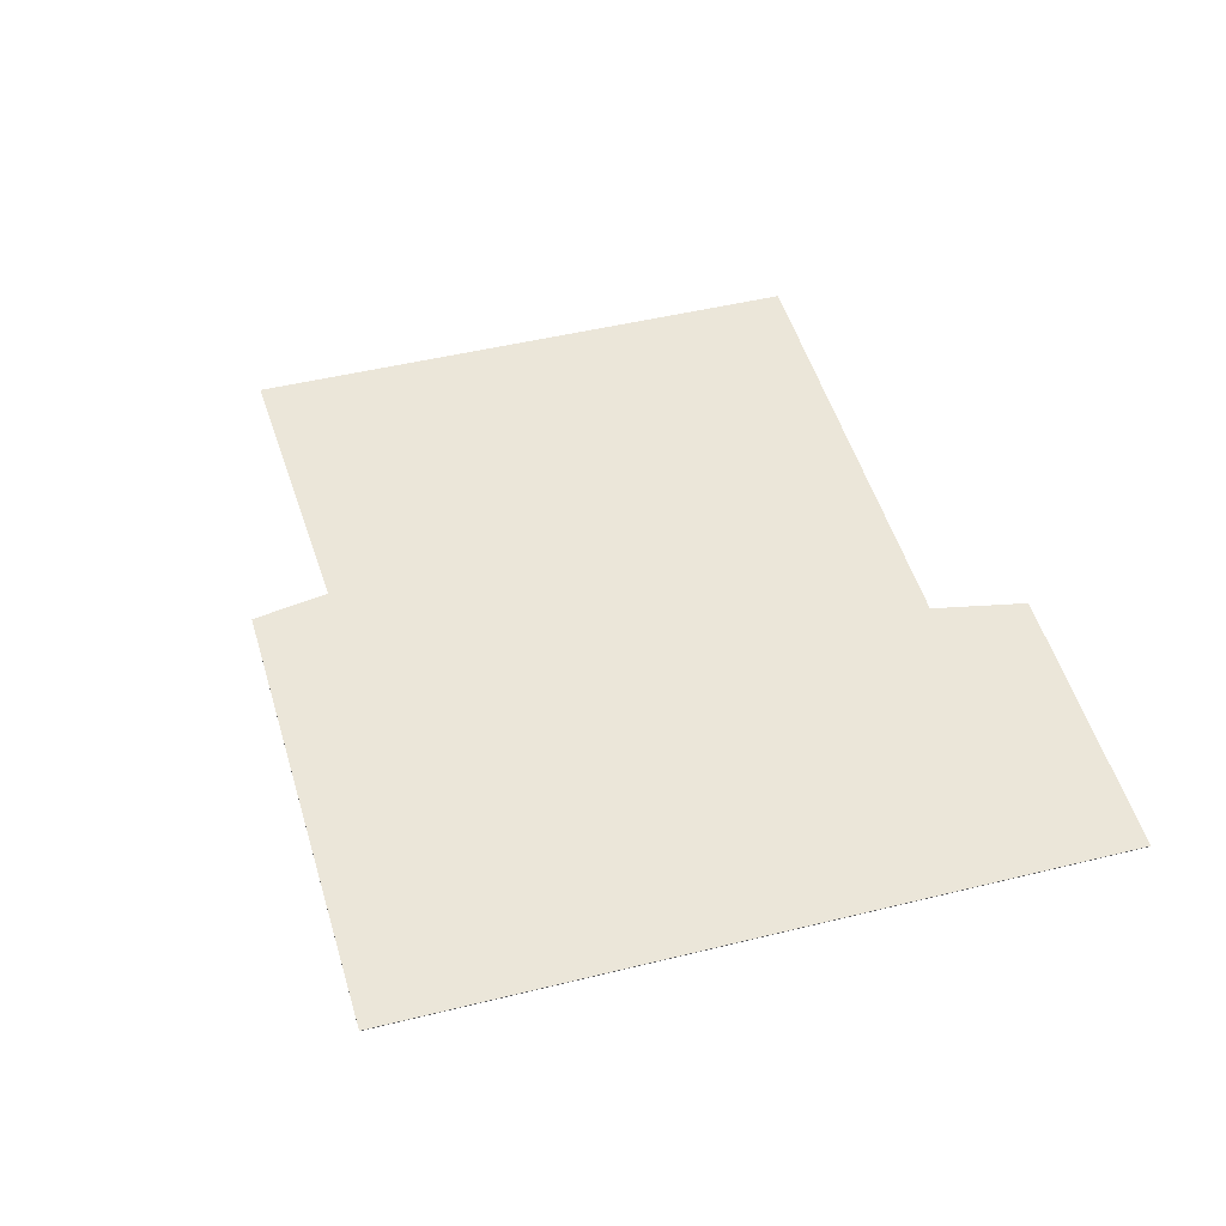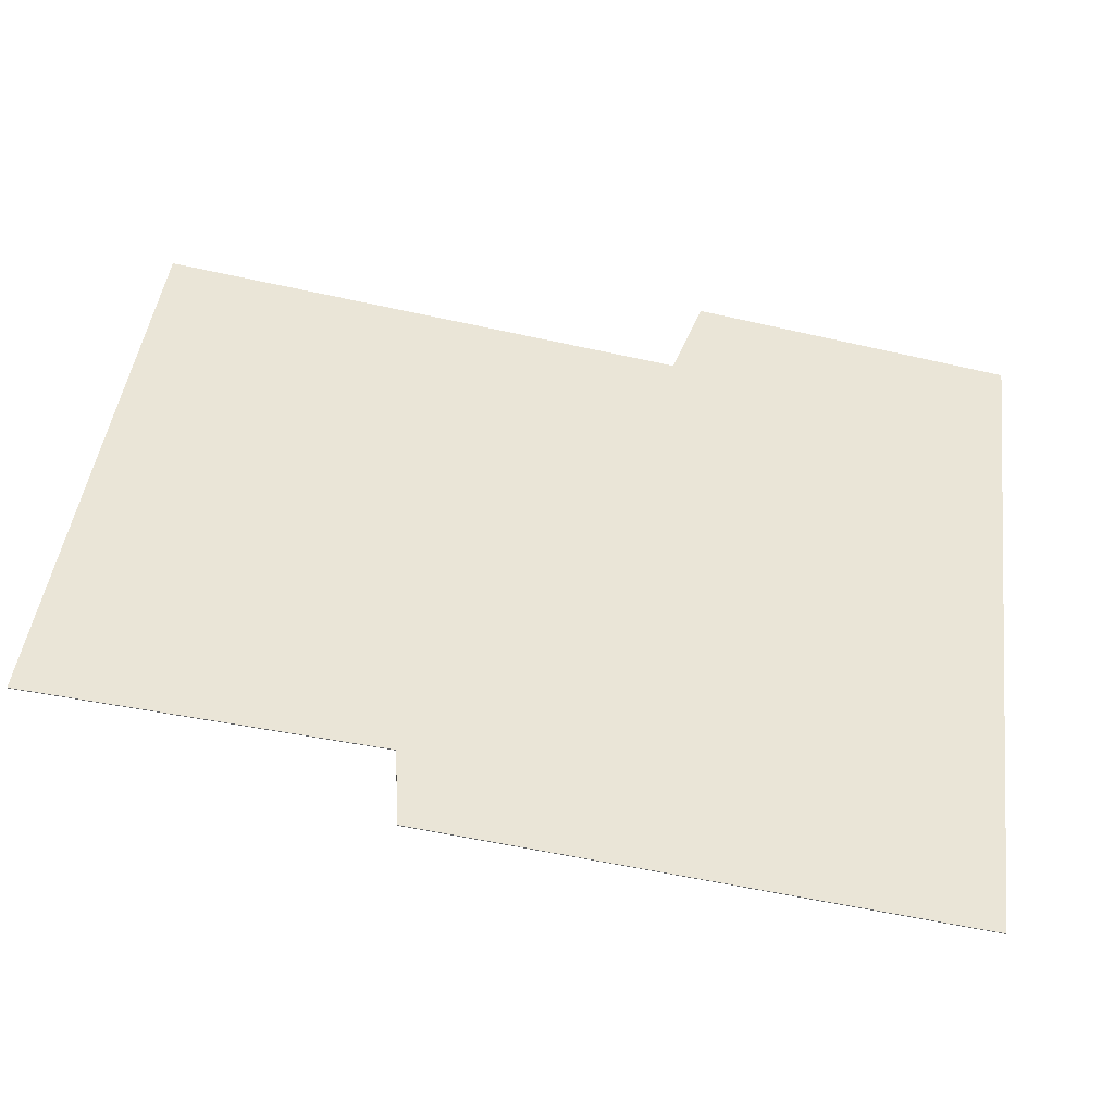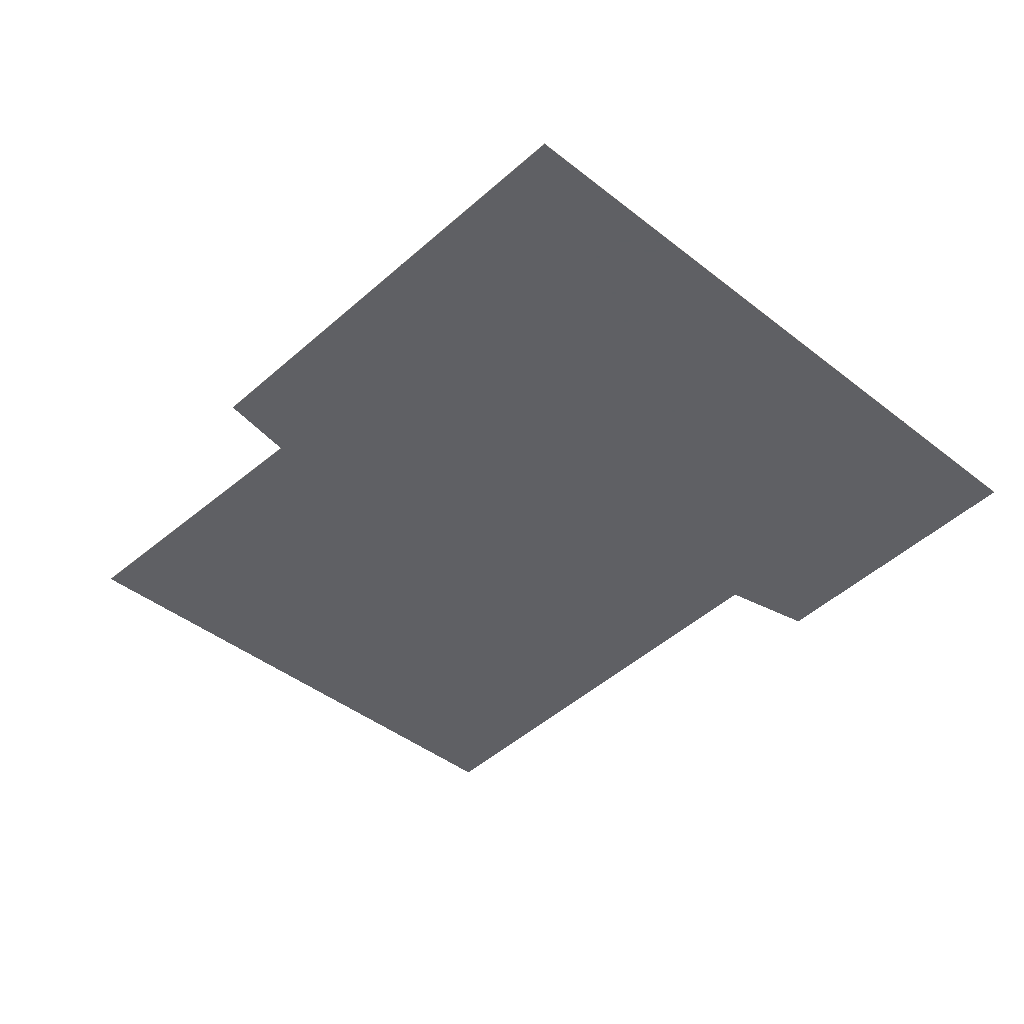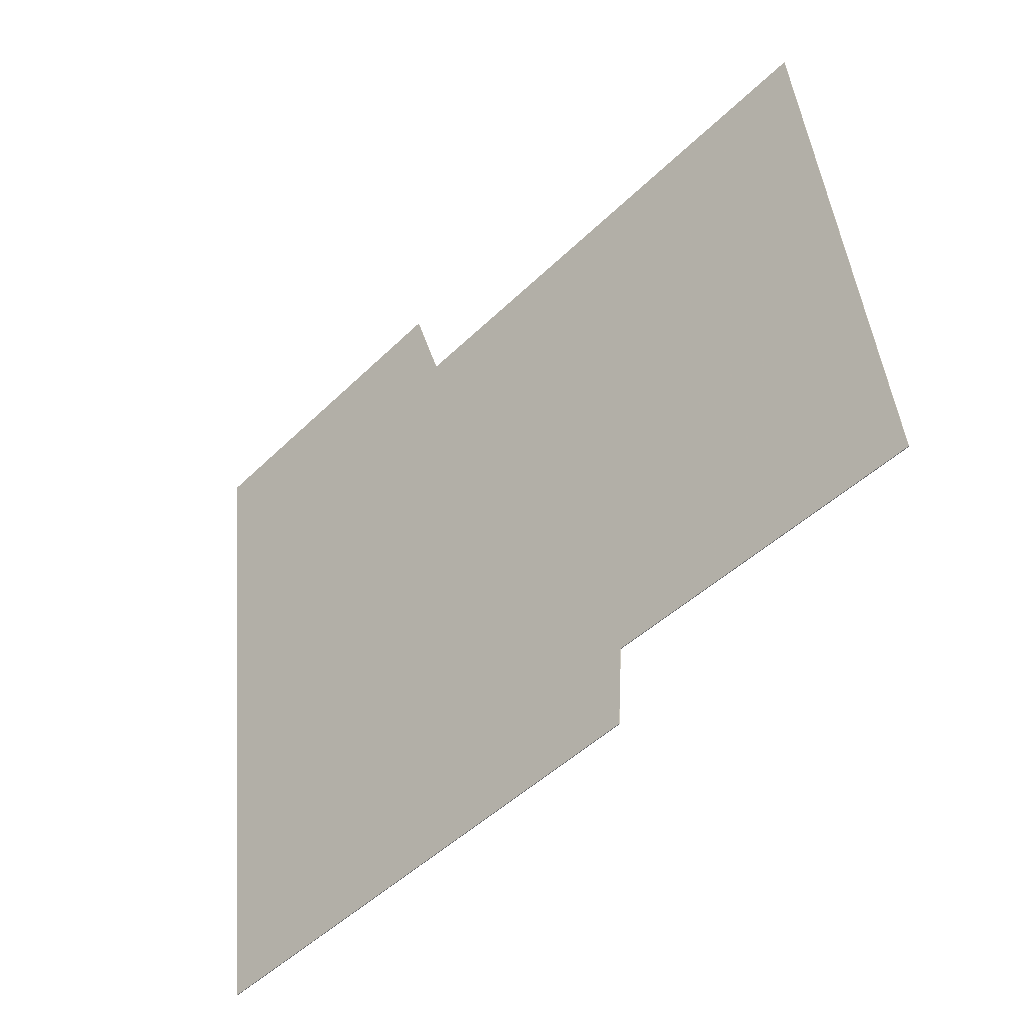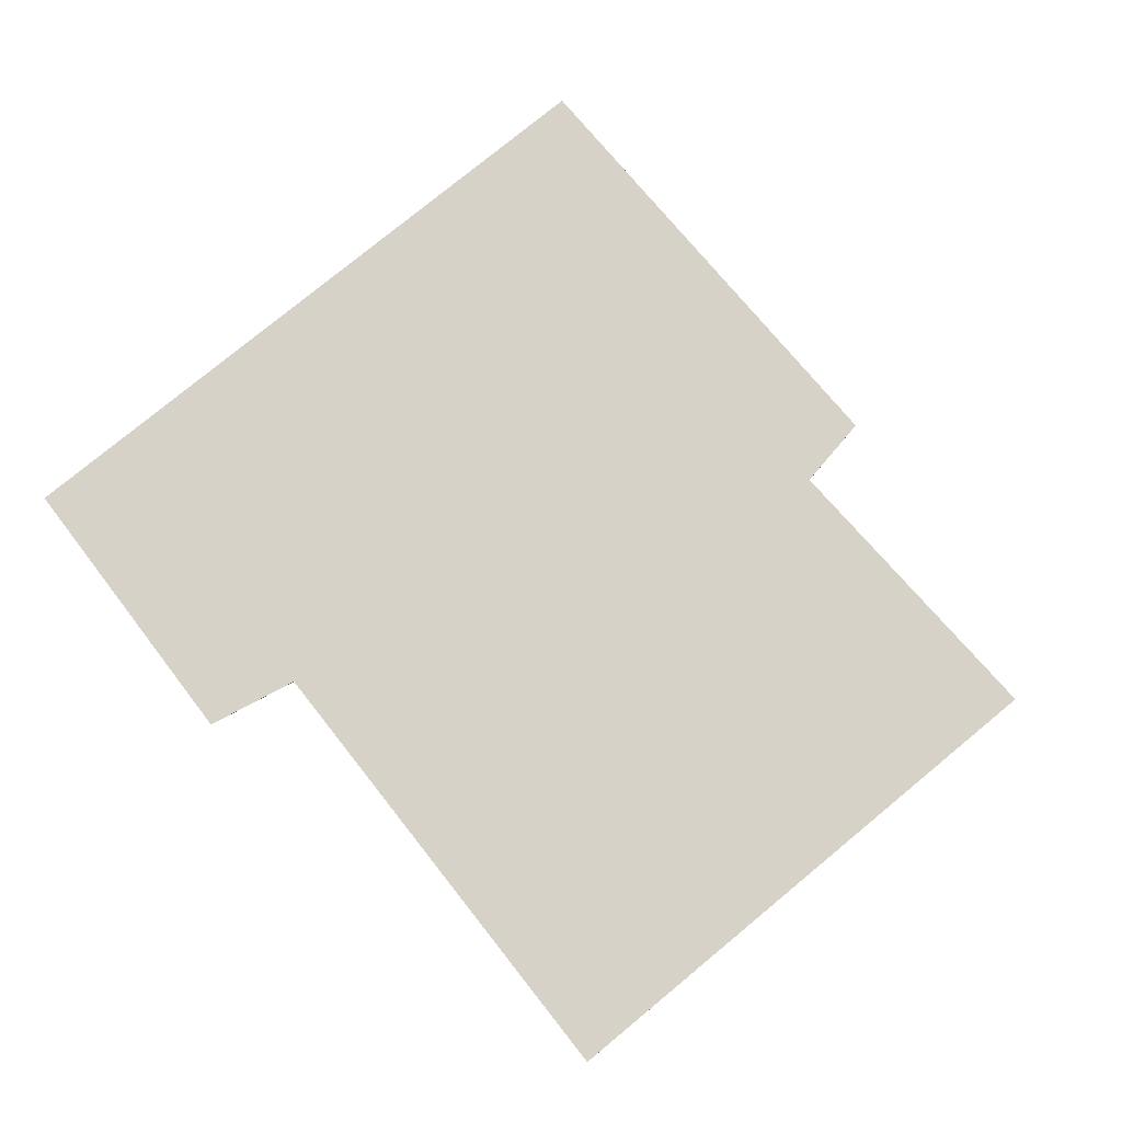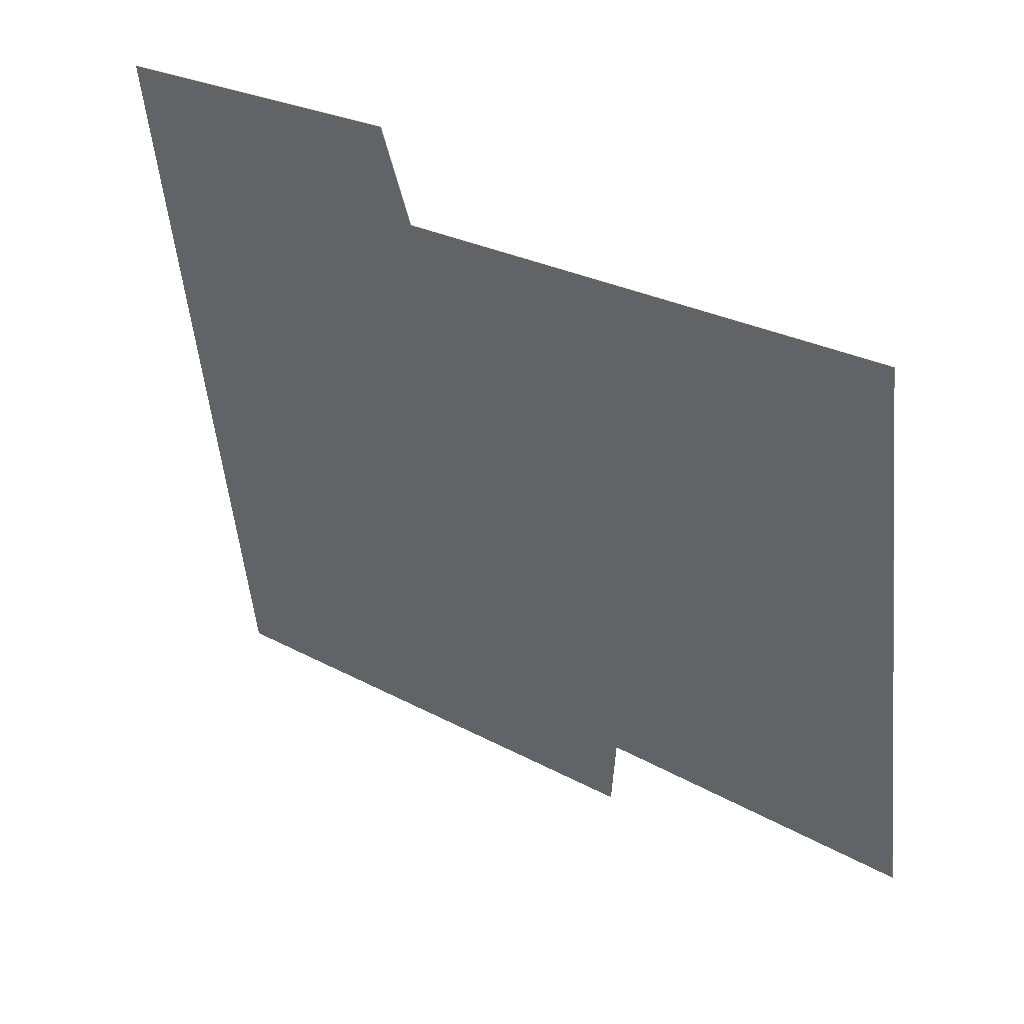
<metadata>
{"format":"obj","ext":"obj","renderer":"f3d","projection":"perspective","resolution":1024,"background":"white","views":[{"elev":46.7,"azim":-112.7,"up":"+Y"},{"elev":-46.6,"azim":171.7,"up":"+Z"},{"elev":-43.2,"azim":-140.0,"up":"+Y"},{"elev":-43.0,"azim":44.7,"up":"+Z"},{"elev":78.4,"azim":43.6,"up":"+Y"},{"elev":42.0,"azim":36.8,"up":"+Z"}]}
</metadata>
<code>
v -4.209 0.08473 -5.384
v -4.221 0.08473 -5.283
v -4.178 0.08473 -5.276
v -4.174 0.08473 -5.289
v -4.14 0.08473 -5.376
v -4.139 0.08473 -5.365
v -4.104 0.08473 -5.28
v -4.094 0.08473 -5.361
v -4.178 0.08464 -5.276
v -4.221 0.08464 -5.283
v -4.209 0.08464 -5.384
v -4.174 0.08464 -5.289
v -4.14 0.08464 -5.376
v -4.139 0.08464 -5.365
v -4.104 0.08464 -5.28
v -4.094 0.08464 -5.361
v -4.14 0.08464 -5.376
v -4.209 0.08464 -5.384
v -4.209 0.08473 -5.384
v -4.14 0.08473 -5.376
v -4.139 0.08464 -5.365
v -4.14 0.08464 -5.376
v -4.14 0.08473 -5.376
v -4.139 0.08473 -5.365
v -4.094 0.08464 -5.361
v -4.139 0.08464 -5.365
v -4.139 0.08473 -5.365
v -4.094 0.08473 -5.361
v -4.104 0.08464 -5.28
v -4.094 0.08464 -5.361
v -4.094 0.08473 -5.361
v -4.104 0.08473 -5.28
v -4.174 0.08464 -5.289
v -4.104 0.08464 -5.28
v -4.104 0.08473 -5.28
v -4.174 0.08473 -5.289
v -4.178 0.08464 -5.276
v -4.174 0.08464 -5.289
v -4.174 0.08473 -5.289
v -4.178 0.08473 -5.276
v -4.221 0.08464 -5.283
v -4.178 0.08464 -5.276
v -4.178 0.08473 -5.276
v -4.221 0.08473 -5.283
v -4.209 0.08464 -5.384
v -4.221 0.08464 -5.283
v -4.221 0.08473 -5.283
v -4.209 0.08473 -5.384
f 1 2 3
f 1 3 4
f 5 1 4
f 6 5 4
f 6 4 7
f 8 6 7
f 9 10 11
f 12 9 11
f 12 11 13
f 12 13 14
f 15 12 14
f 16 15 14
f 17 18 19
f 17 19 20
f 21 22 23
f 21 23 24
f 25 26 27
f 25 27 28
f 29 30 31
f 29 31 32
f 33 34 35
f 33 35 36
f 37 38 39
f 37 39 40
f 41 42 43
f 41 43 44
f 45 46 47
f 45 47 48

</code>
